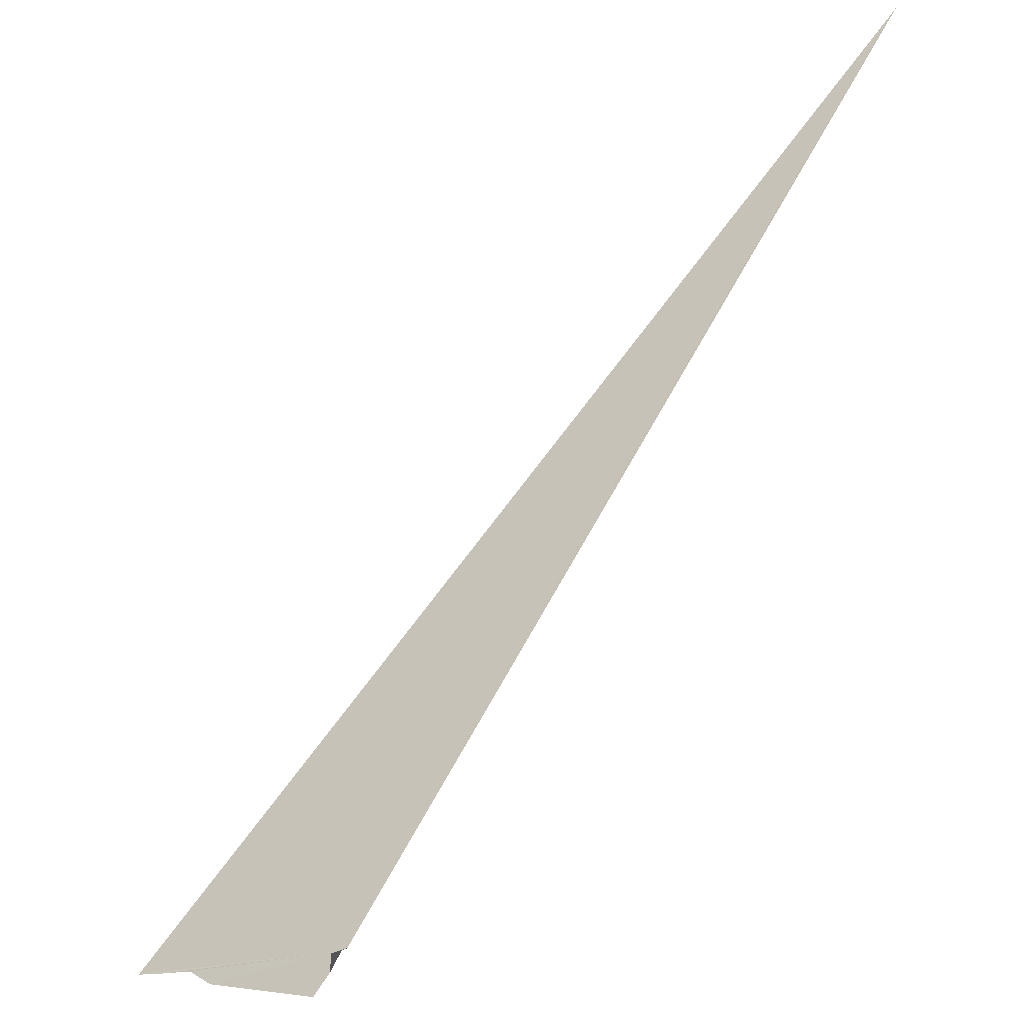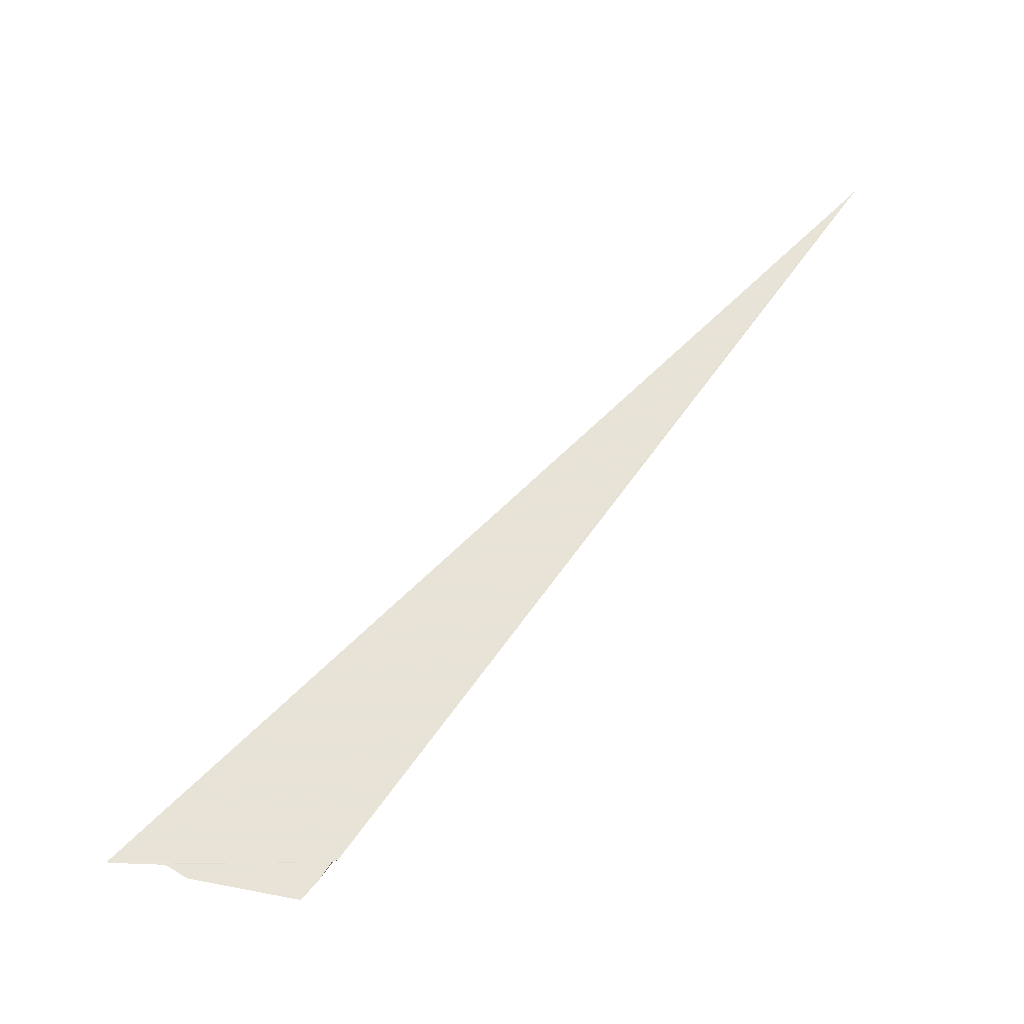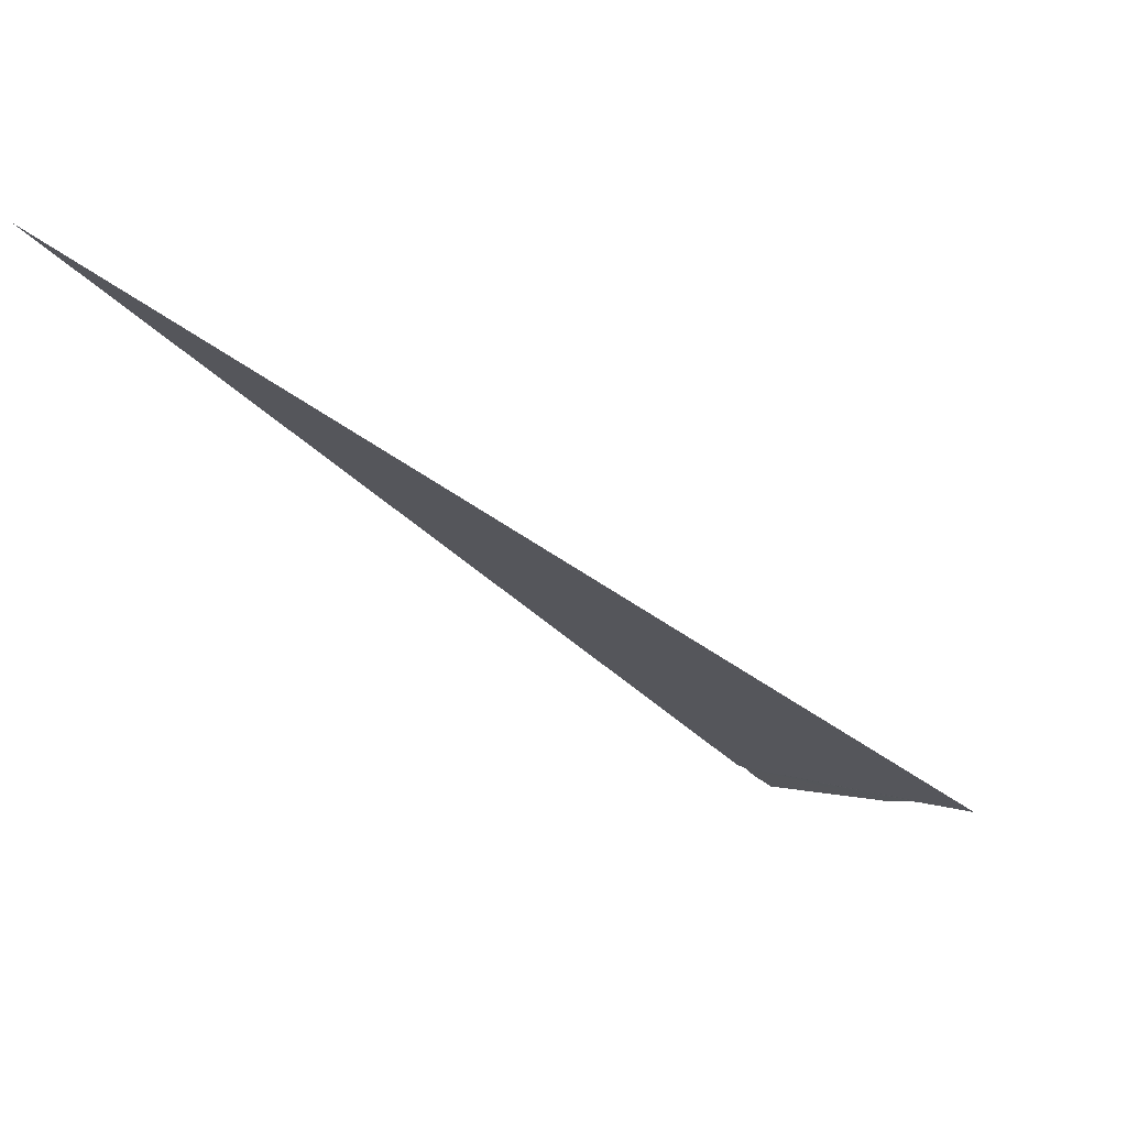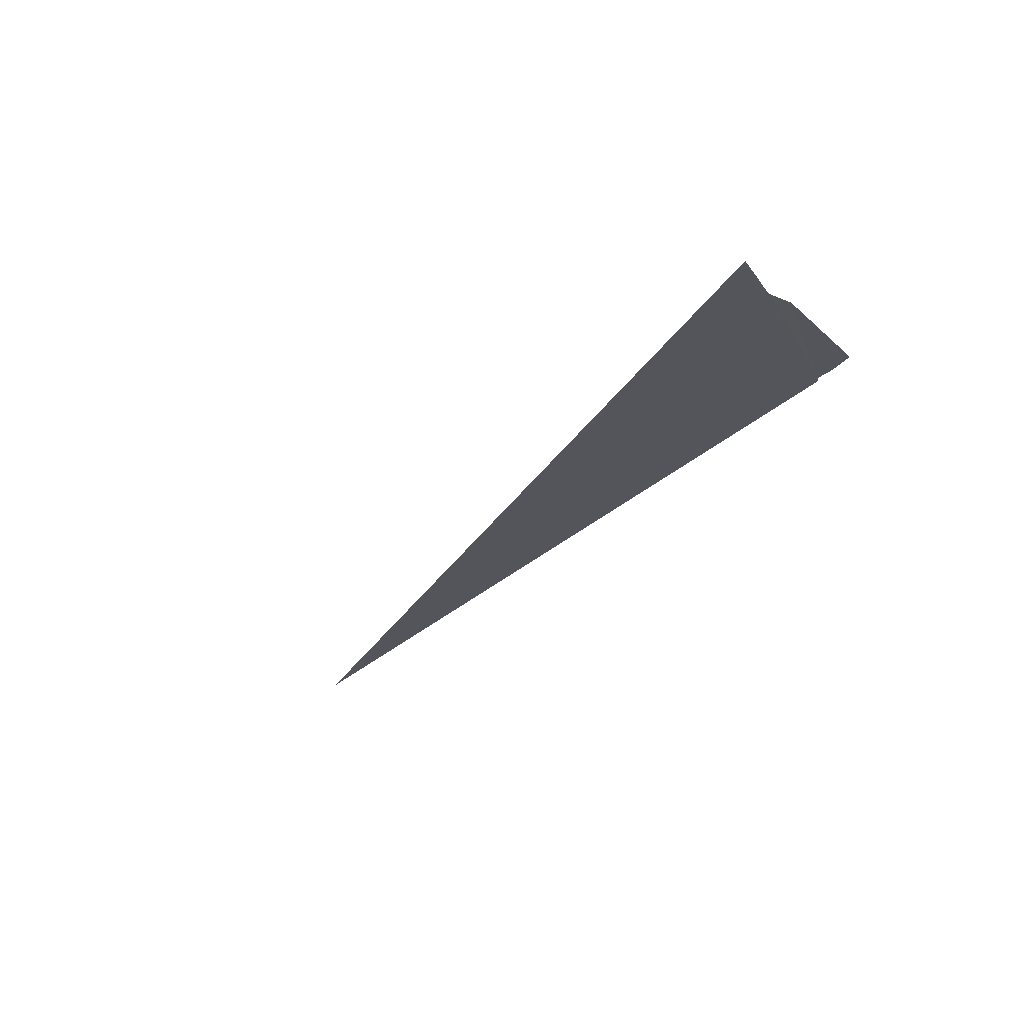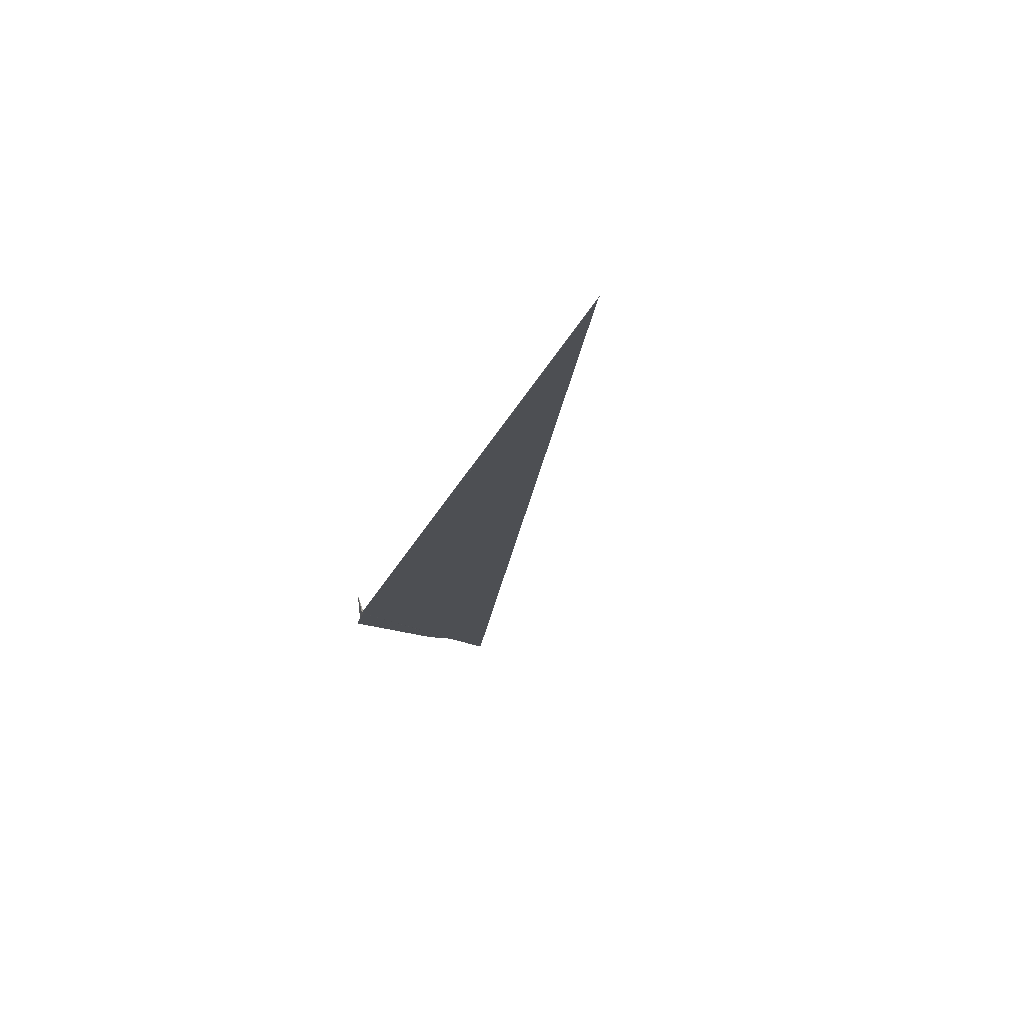
<metadata>
{"format":"obj","ext":"obj","renderer":"f3d","projection":"perspective","resolution":1024,"background":"white","views":[{"elev":-22.4,"azim":28.1,"up":"+Y"},{"elev":61.6,"azim":-0.2,"up":"+Z"},{"elev":66.9,"azim":-168.3,"up":"+Y"},{"elev":-25.3,"azim":-66.9,"up":"+Z"},{"elev":-17.4,"azim":129.5,"up":"+Z"}]}
</metadata>
<code>
v -8.235 5.307 -21.59
v -15.62 5.256 -21.59
v -16.74 5.319 -21.59
v -9.34 3.831 -21.61
v -8.663 4.631 -21.6
v -14.46 5.185 -21.59
v -14.44 5.185 -21.59
v -8.008 5.375 -21.59
v -13.64 4.683 -21.59
v -14.79 5.229 -21.59
v -8.084 5.017 -20.66
v 13.97 36.25 -21.04
v 13.75 35.97 -21.05
f 1 2 3
f 1 5 4
f 1 7 6
f 1 9 7
f 1 10 2
f 1 8 11
f 1 11 5
f 1 13 12
f 1 6 10
f 1 12 8
f 1 4 9
f 1 3 13

</code>
